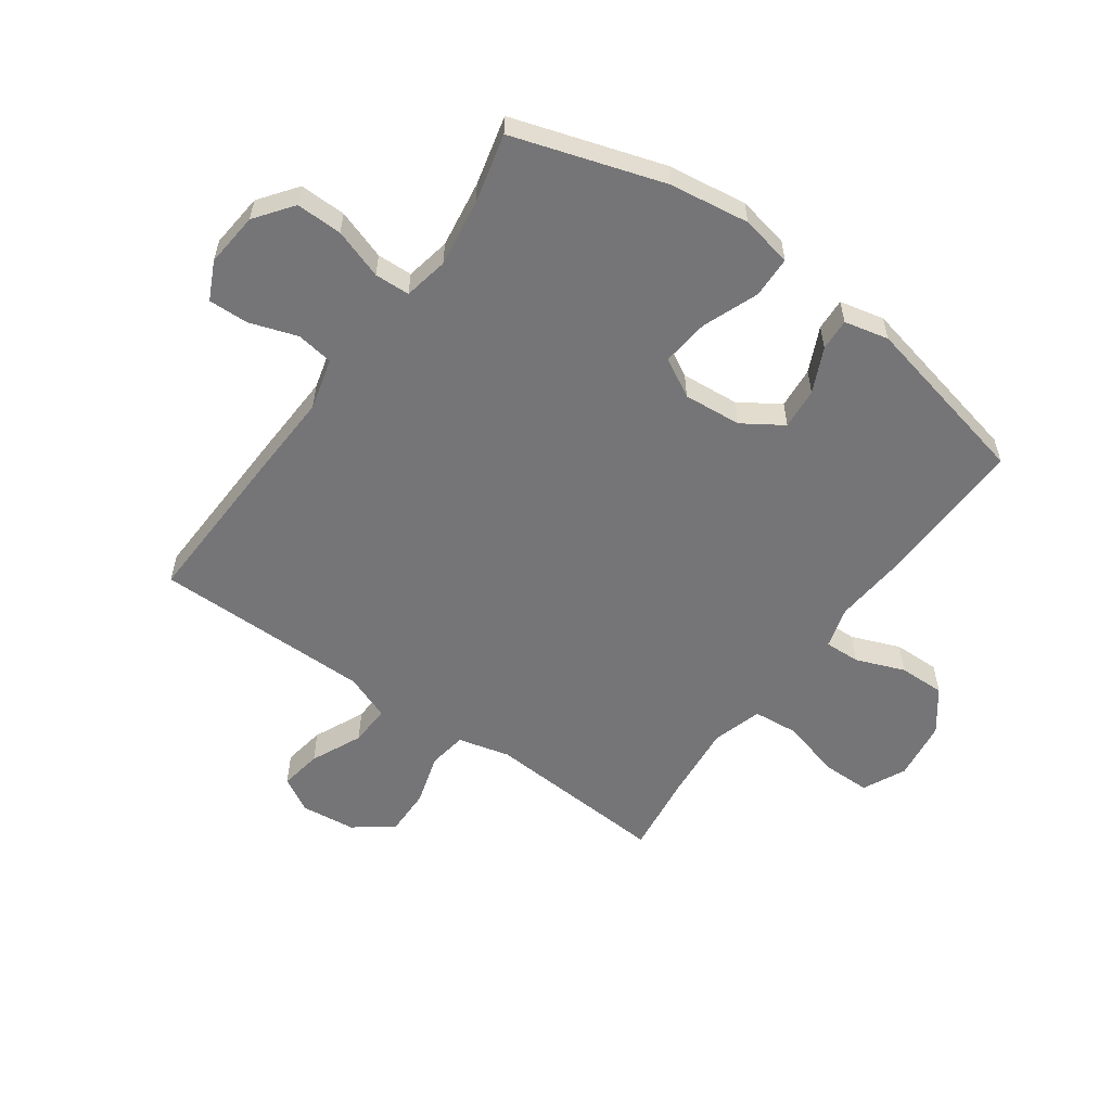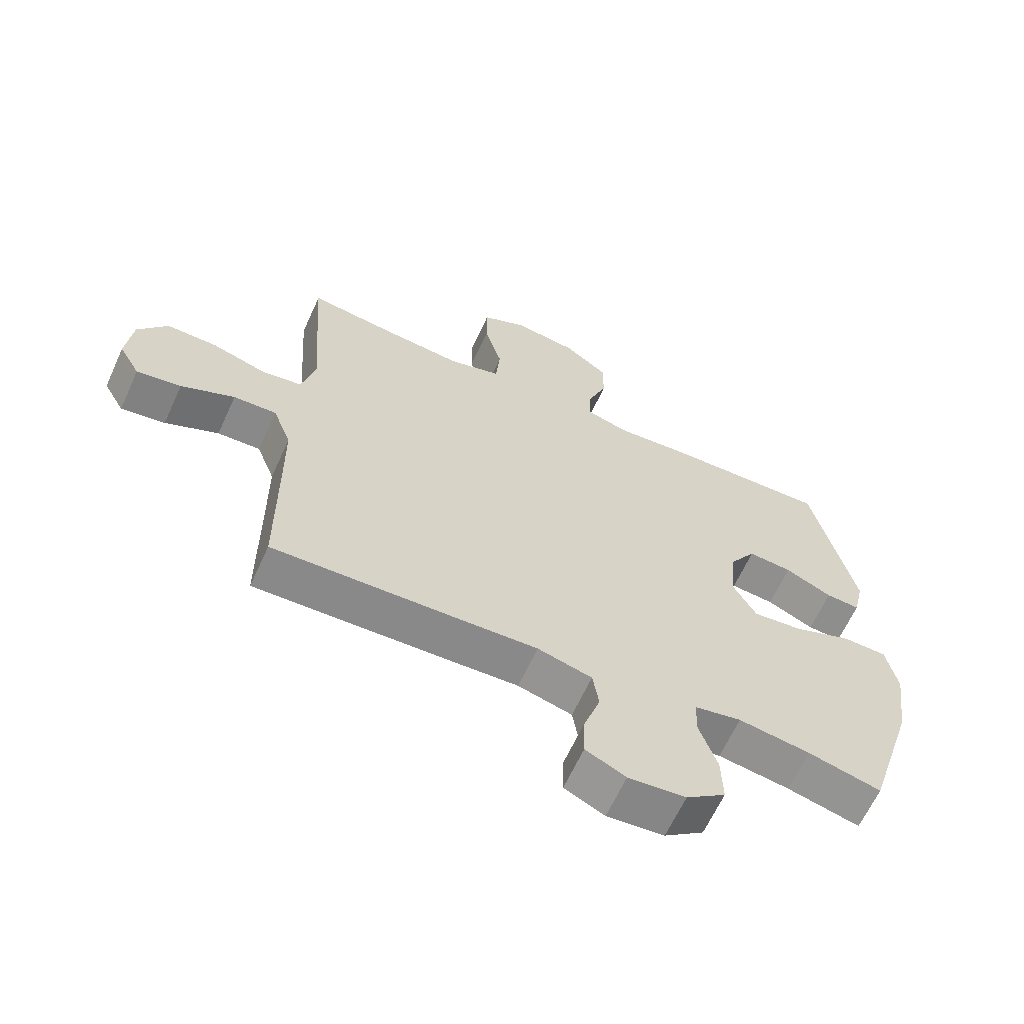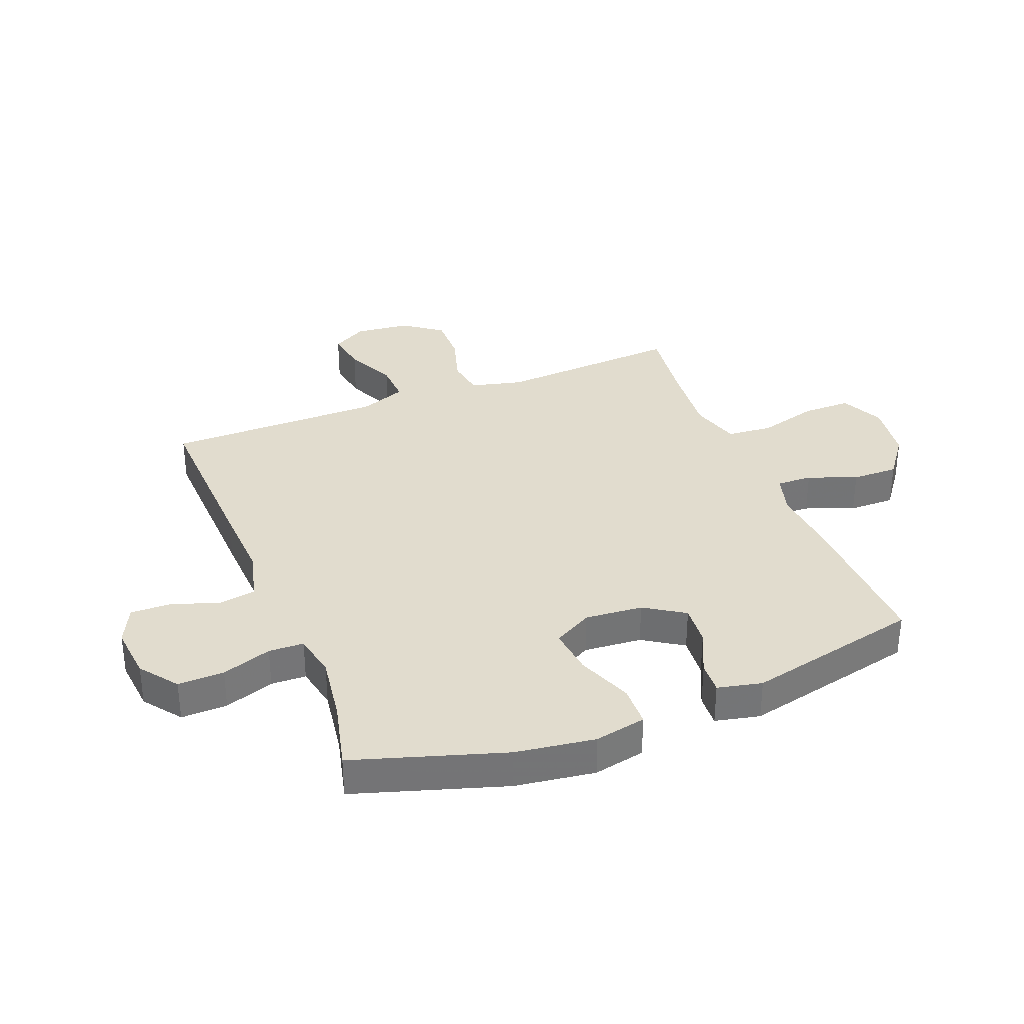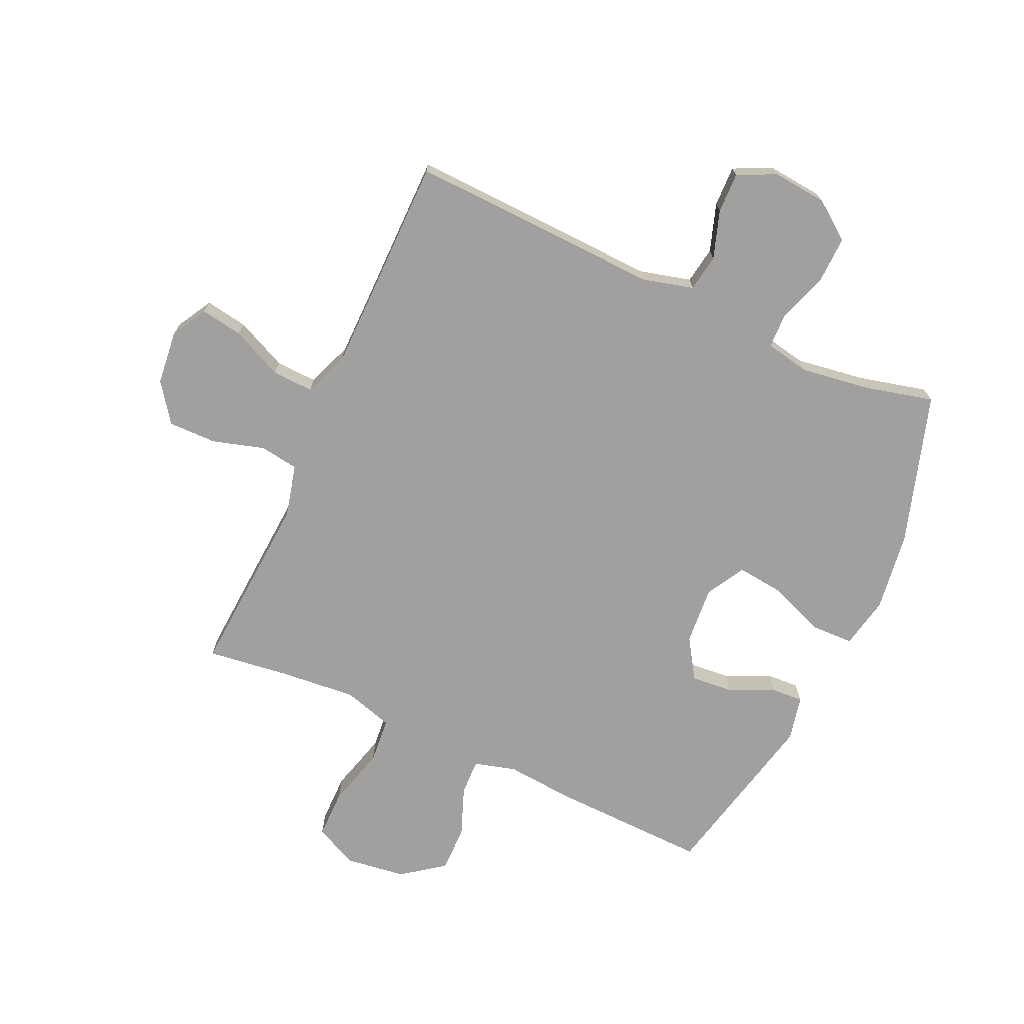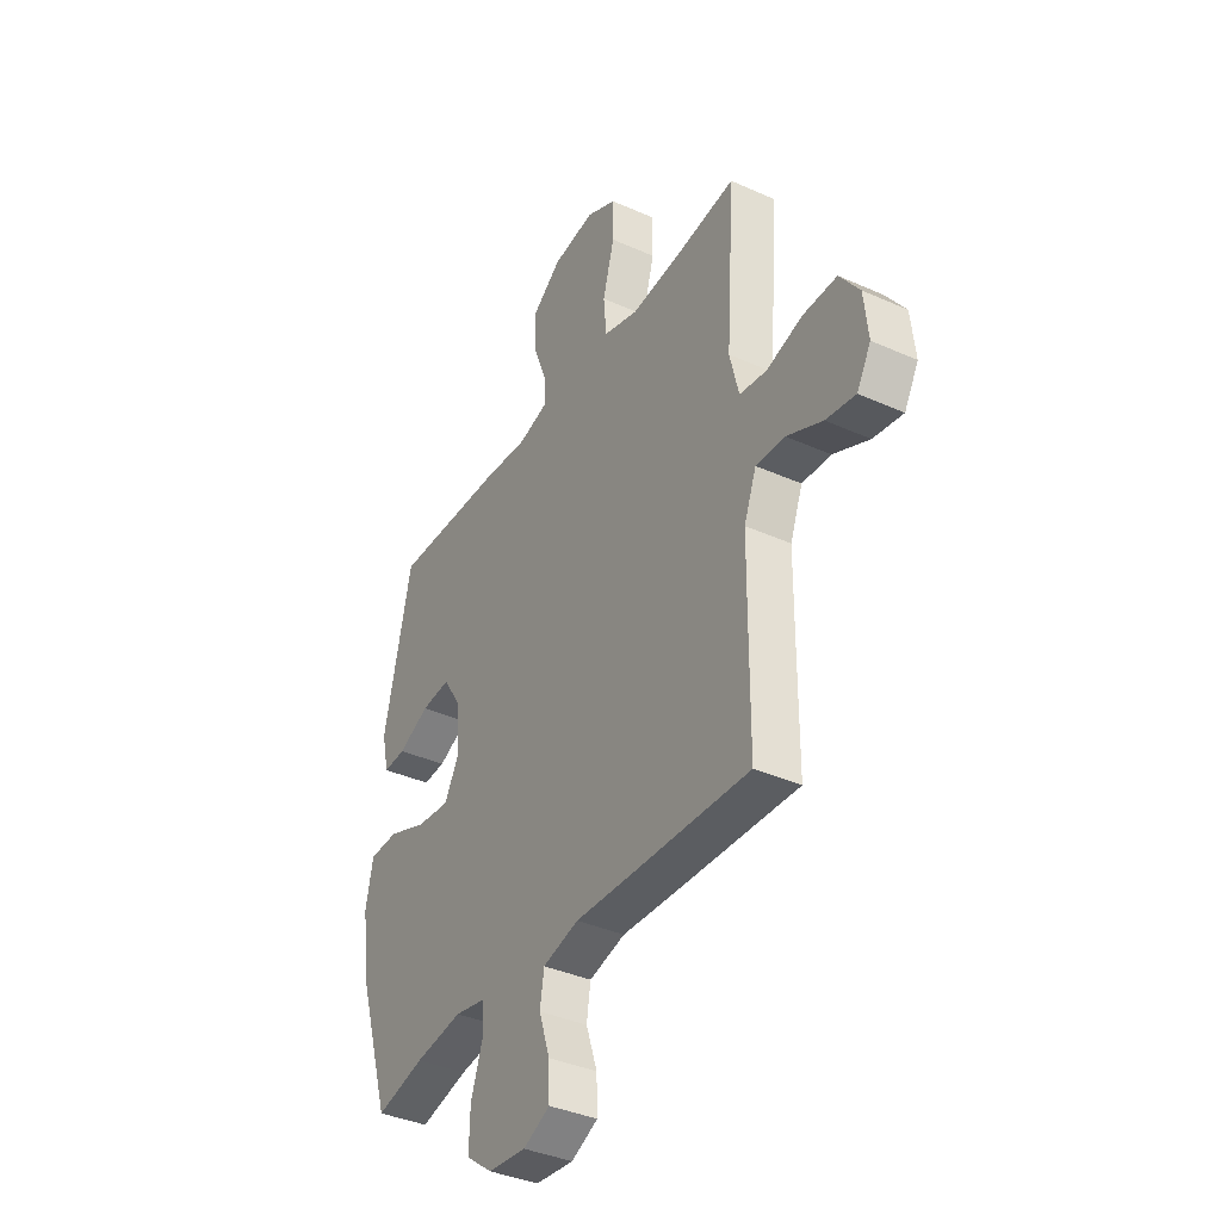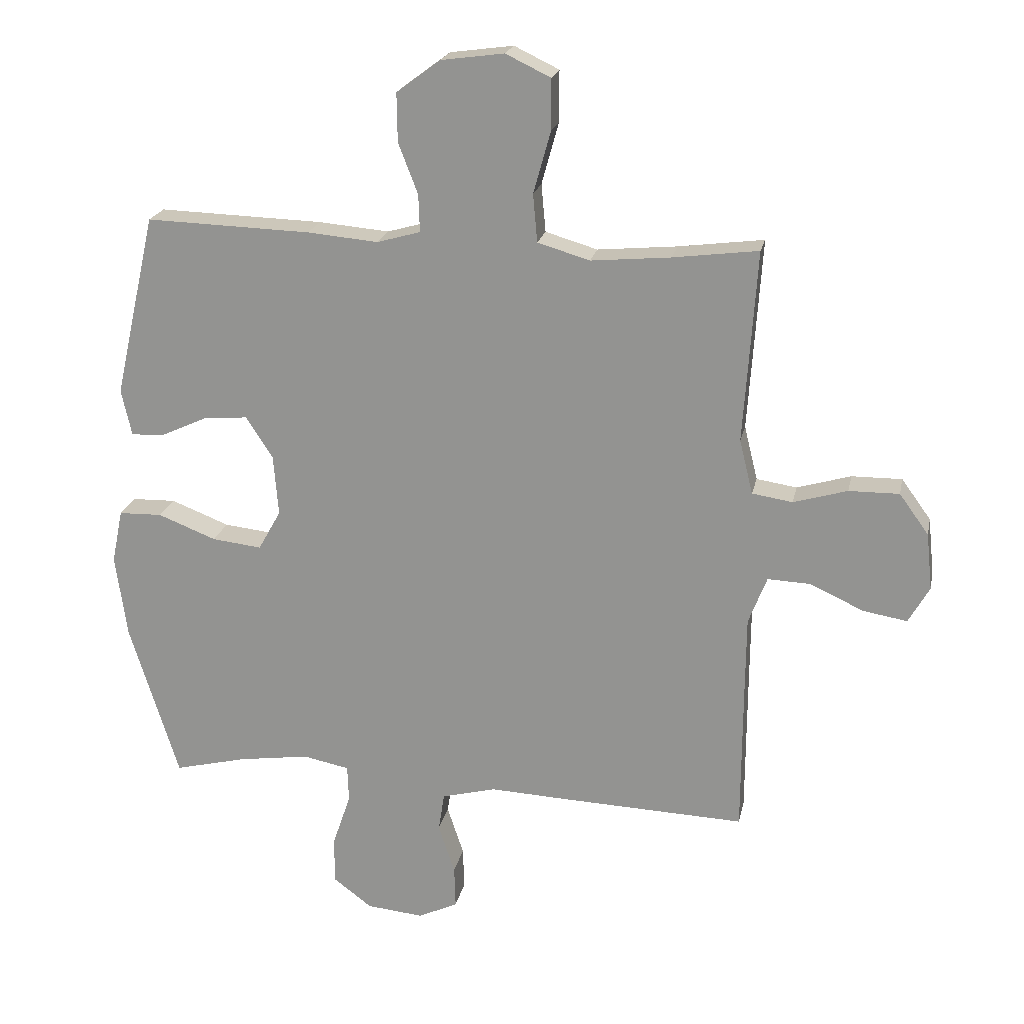
<metadata>
{"format":"obj","ext":"obj","renderer":"f3d","projection":"perspective","resolution":1024,"background":"white","views":[{"elev":-56.6,"azim":-125.4,"up":"+Y"},{"elev":-64.0,"azim":155.5,"up":"+Z"},{"elev":34.0,"azim":-111.5,"up":"+Y"},{"elev":-71.8,"azim":155.5,"up":"+Y"},{"elev":-37.7,"azim":60.2,"up":"+Z"},{"elev":20.9,"azim":11.6,"up":"+Z"}]}
</metadata>
<code>
v 0.5 0.07 -0.5
v 0.204 0.07 -0.489
v 0.072 0.07 -0.483
v -0.016 0.07 -0.506
v -0.026 0.07 -0.569
v 0.001 0.07 -0.65
v 0.003 0.07 -0.719
v -0.062 0.07 -0.75
v -0.155 0.07 -0.741
v -0.219 0.07 -0.693
v -0.217 0.07 -0.614
v -0.188 0.07 -0.529
v -0.19 0.07 -0.469
v -0.266 0.07 -0.454
v -0.382 0.07 -0.471
v -0.5 0.07 -0.5
v -0.58 0.07 -0.244
v -0.599 0.07 -0.108
v -0.581 0.07 -0.02
v -0.51 0.07 -0.018
v -0.415 0.07 -0.055
v -0.334 0.07 -0.064
v -0.297 0.07 0.002
v -0.305 0.07 0.101
v -0.349 0.07 0.169
v -0.42 0.07 0.163
v -0.496 0.07 0.128
v -0.551 0.07 0.125
v -0.568 0.07 0.201
v -0.5 0.07 0.5
v -0.231 0.07 0.492
v -0.116 0.07 0.482
v -0.045 0.07 0.502
v -0.047 0.07 0.563
v -0.079 0.07 0.646
v -0.08 0.07 0.725
v -0.009 0.07 0.778
v 0.094 0.07 0.792
v 0.167 0.07 0.757
v 0.167 0.07 0.674
v 0.139 0.07 0.573
v 0.146 0.07 0.495
v 0.231 0.07 0.47
v 0.361 0.07 0.482
v 0.5 0.07 0.5
v 0.488 0.07 0.319
v 0.479 0.07 0.186
v 0.501 0.07 0.097
v 0.567 0.07 0.087
v 0.655 0.07 0.113
v 0.737 0.07 0.114
v 0.785 0.07 0.048
v 0.795 0.07 -0.045
v 0.761 0.07 -0.105
v 0.689 0.07 -0.093
v 0.602 0.07 -0.053
v 0.532 0.07 -0.05
v 0.502 0.07 -0.128
v 0.501 0.07 -0.252
v 0.5 0 -0.5
v 0.204 0 -0.489
v 0.072 0 -0.483
v -0.016 0 -0.506
v -0.026 0 -0.569
v 0.001 0 -0.65
v 0.003 0 -0.719
v -0.062 0 -0.75
v -0.155 0 -0.741
v -0.219 0 -0.693
v -0.217 0 -0.614
v -0.188 0 -0.529
v -0.19 0 -0.469
v -0.266 0 -0.454
v -0.382 0 -0.471
v -0.5 0 -0.5
v -0.58 0 -0.244
v -0.599 0 -0.108
v -0.581 0 -0.02
v -0.51 0 -0.018
v -0.415 0 -0.055
v -0.334 0 -0.064
v -0.297 0 0.002
v -0.305 0 0.101
v -0.349 0 0.169
v -0.42 0 0.163
v -0.496 0 0.128
v -0.551 0 0.125
v -0.568 0 0.201
v -0.5 0 0.5
v -0.231 0 0.492
v -0.116 0 0.482
v -0.045 0 0.502
v -0.047 0 0.563
v -0.079 0 0.646
v -0.08 0 0.725
v -0.009 0 0.778
v 0.094 0 0.792
v 0.167 0 0.757
v 0.167 0 0.674
v 0.139 0 0.573
v 0.146 0 0.495
v 0.231 0 0.47
v 0.361 0 0.482
v 0.5 0 0.5
v 0.488 0 0.319
v 0.479 0 0.186
v 0.501 0 0.097
v 0.567 0 0.087
v 0.655 0 0.113
v 0.737 0 0.114
v 0.785 0 0.048
v 0.795 0 -0.045
v 0.761 0 -0.105
v 0.689 0 -0.093
v 0.602 0 -0.053
v 0.532 0 -0.05
v 0.502 0 -0.128
v 0.501 0 -0.252
f 53 54 55 56
f 53 56 57
f 52 53 57
f 49 50 51 52
f 48 49 52 57
f 47 48 57 58
f 44 45 46 47
f 43 44 47 58
f 38 39 40 41
f 38 41 42
f 37 38 42
f 34 35 36 37
f 33 34 37 42
f 32 33 42 43
f 30 31 32
f 29 30 32
f 26 27 28 29
f 25 26 29 32
f 24 25 32 43
f 18 19 20 21
f 18 21 22
f 15 16 17 18
f 14 15 18 22
f 13 14 22 23
f 9 10 11 12
f 9 12 13
f 8 9 13
f 5 6 7 8
f 4 5 8 13
f 3 4 13 23
f 59 1 2 3
f 24 43 58 59
f 3 23 24 59
f 115 114 113 112
f 116 115 112
f 116 112 111
f 111 110 109 108
f 116 111 108 107
f 117 116 107 106
f 106 105 104 103
f 117 106 103 102
f 100 99 98 97
f 101 100 97
f 101 97 96
f 96 95 94 93
f 101 96 93 92
f 102 101 92 91
f 91 90 89
f 91 89 88
f 88 87 86 85
f 91 88 85 84
f 102 91 84 83
f 80 79 78 77
f 81 80 77
f 77 76 75 74
f 81 77 74 73
f 82 81 73 72
f 71 70 69 68
f 72 71 68
f 72 68 67
f 67 66 65 64
f 72 67 64 63
f 82 72 63 62
f 62 61 60 118
f 118 117 102 83
f 118 83 82 62
f 1 60 61 2
f 2 61 62 3
f 3 62 63 4
f 4 63 64 5
f 5 64 65 6
f 6 65 66 7
f 7 66 67 8
f 8 67 68 9
f 9 68 69 10
f 10 69 70 11
f 11 70 71 12
f 12 71 72 13
f 13 72 73 14
f 14 73 74 15
f 15 74 75 16
f 16 75 76 17
f 17 76 77 18
f 18 77 78 19
f 19 78 79 20
f 20 79 80 21
f 21 80 81 22
f 22 81 82 23
f 23 82 83 24
f 24 83 84 25
f 25 84 85 26
f 26 85 86 27
f 27 86 87 28
f 28 87 88 29
f 29 88 89 30
f 30 89 90 31
f 31 90 91 32
f 32 91 92 33
f 33 92 93 34
f 34 93 94 35
f 35 94 95 36
f 36 95 96 37
f 37 96 97 38
f 38 97 98 39
f 39 98 99 40
f 40 99 100 41
f 41 100 101 42
f 42 101 102 43
f 43 102 103 44
f 44 103 104 45
f 45 104 105 46
f 46 105 106 47
f 47 106 107 48
f 48 107 108 49
f 49 108 109 50
f 50 109 110 51
f 51 110 111 52
f 52 111 112 53
f 53 112 113 54
f 54 113 114 55
f 55 114 115 56
f 56 115 116 57
f 57 116 117 58
f 58 117 118 59
f 59 118 60 1

</code>
